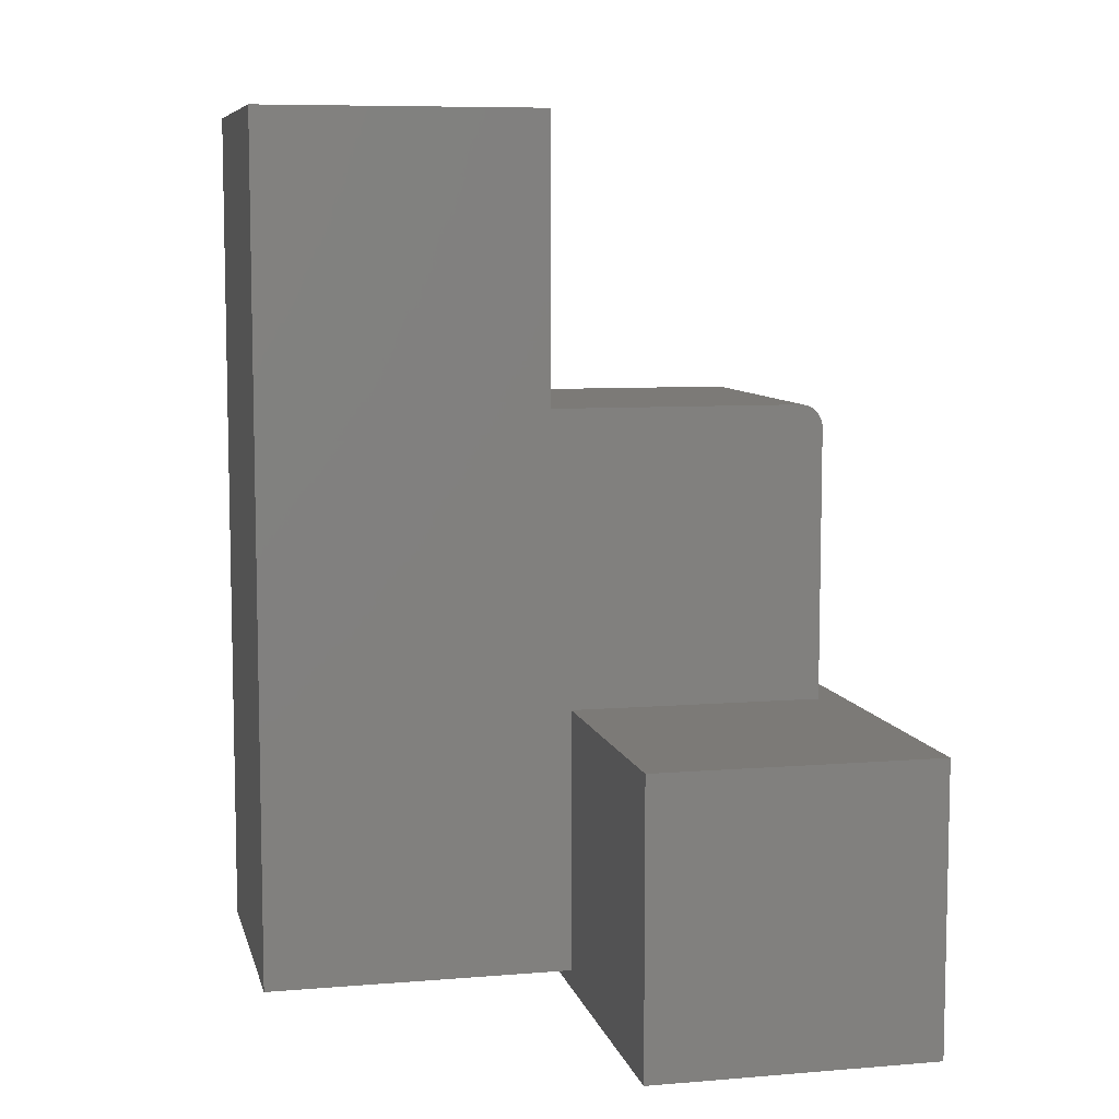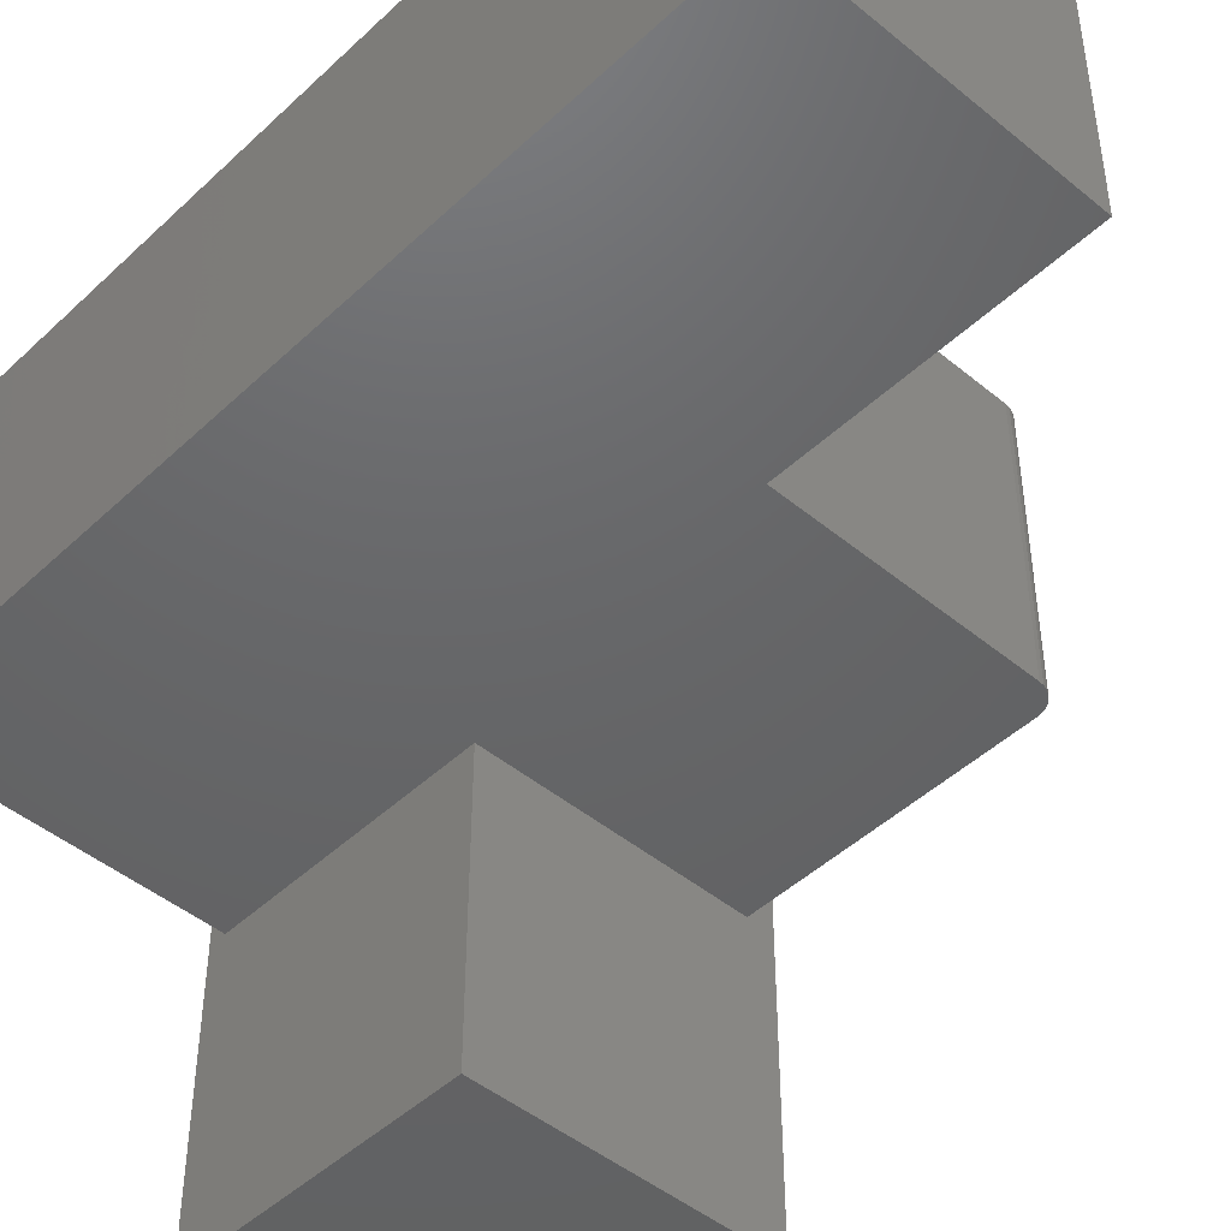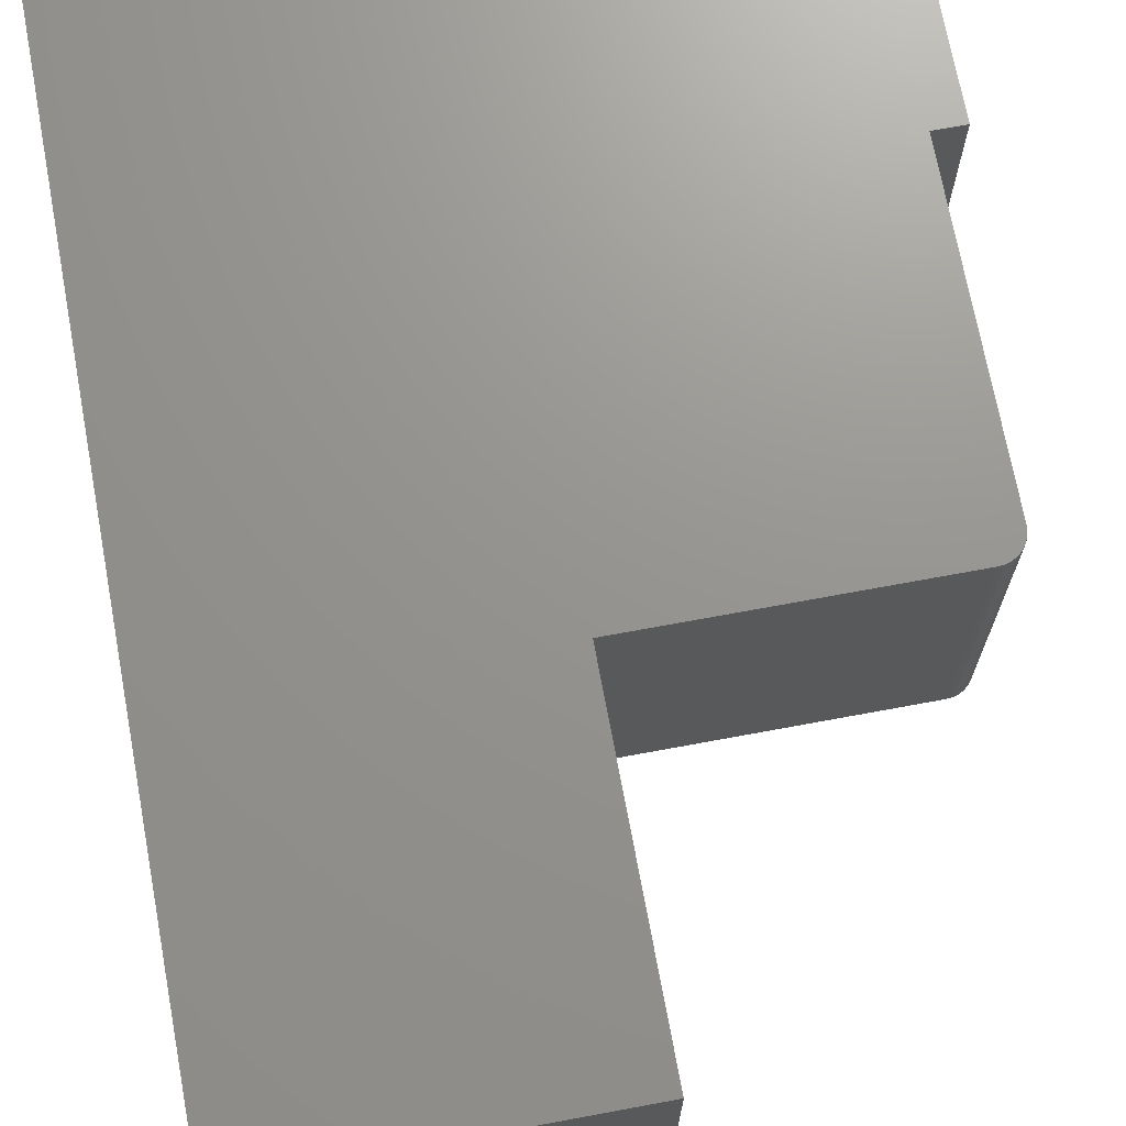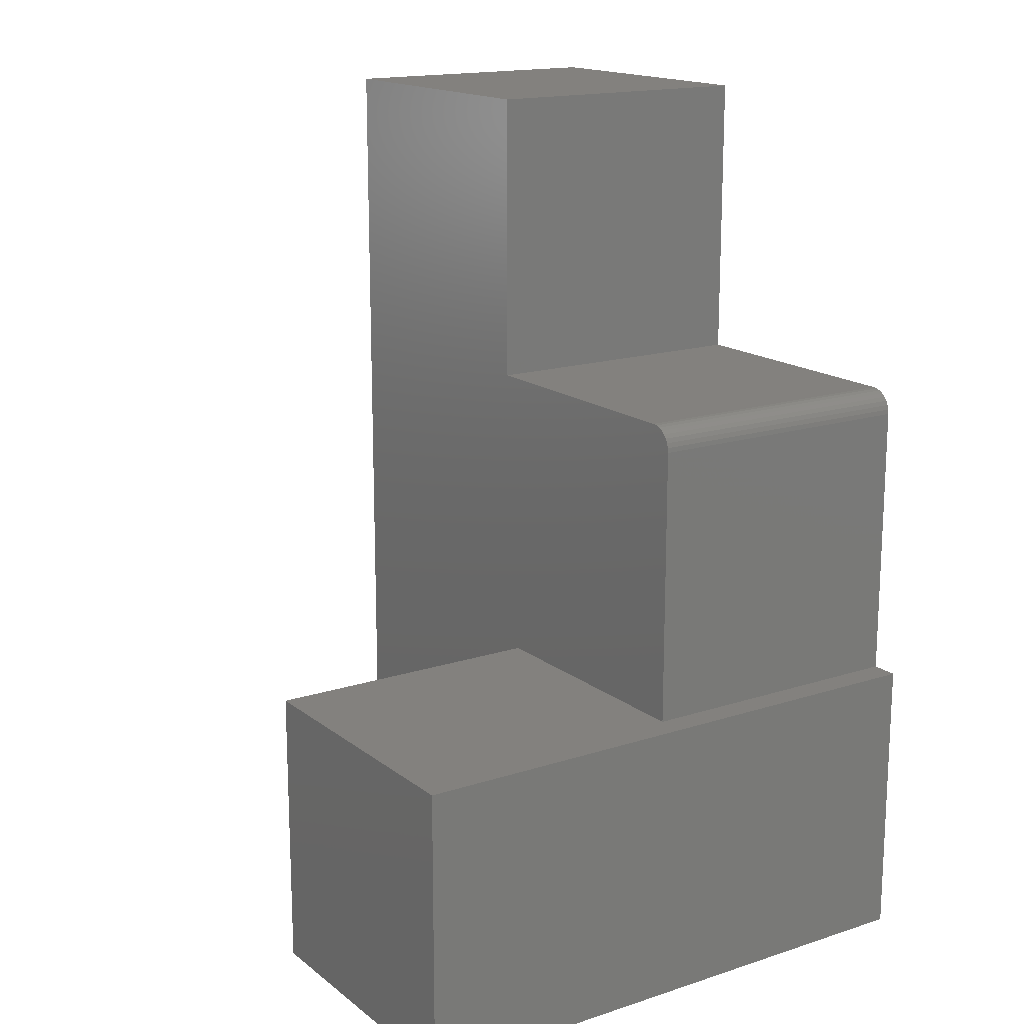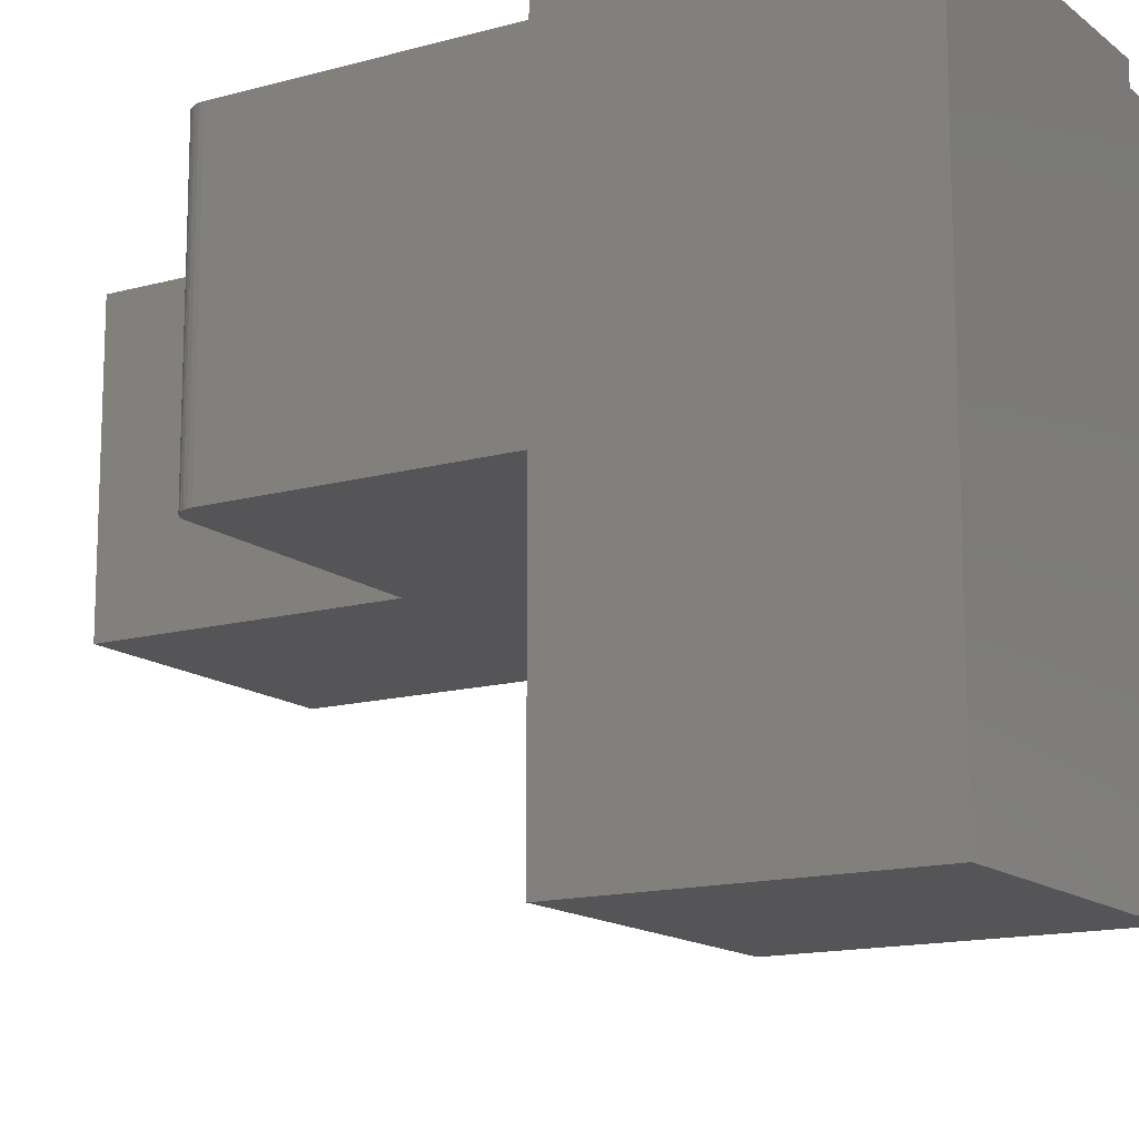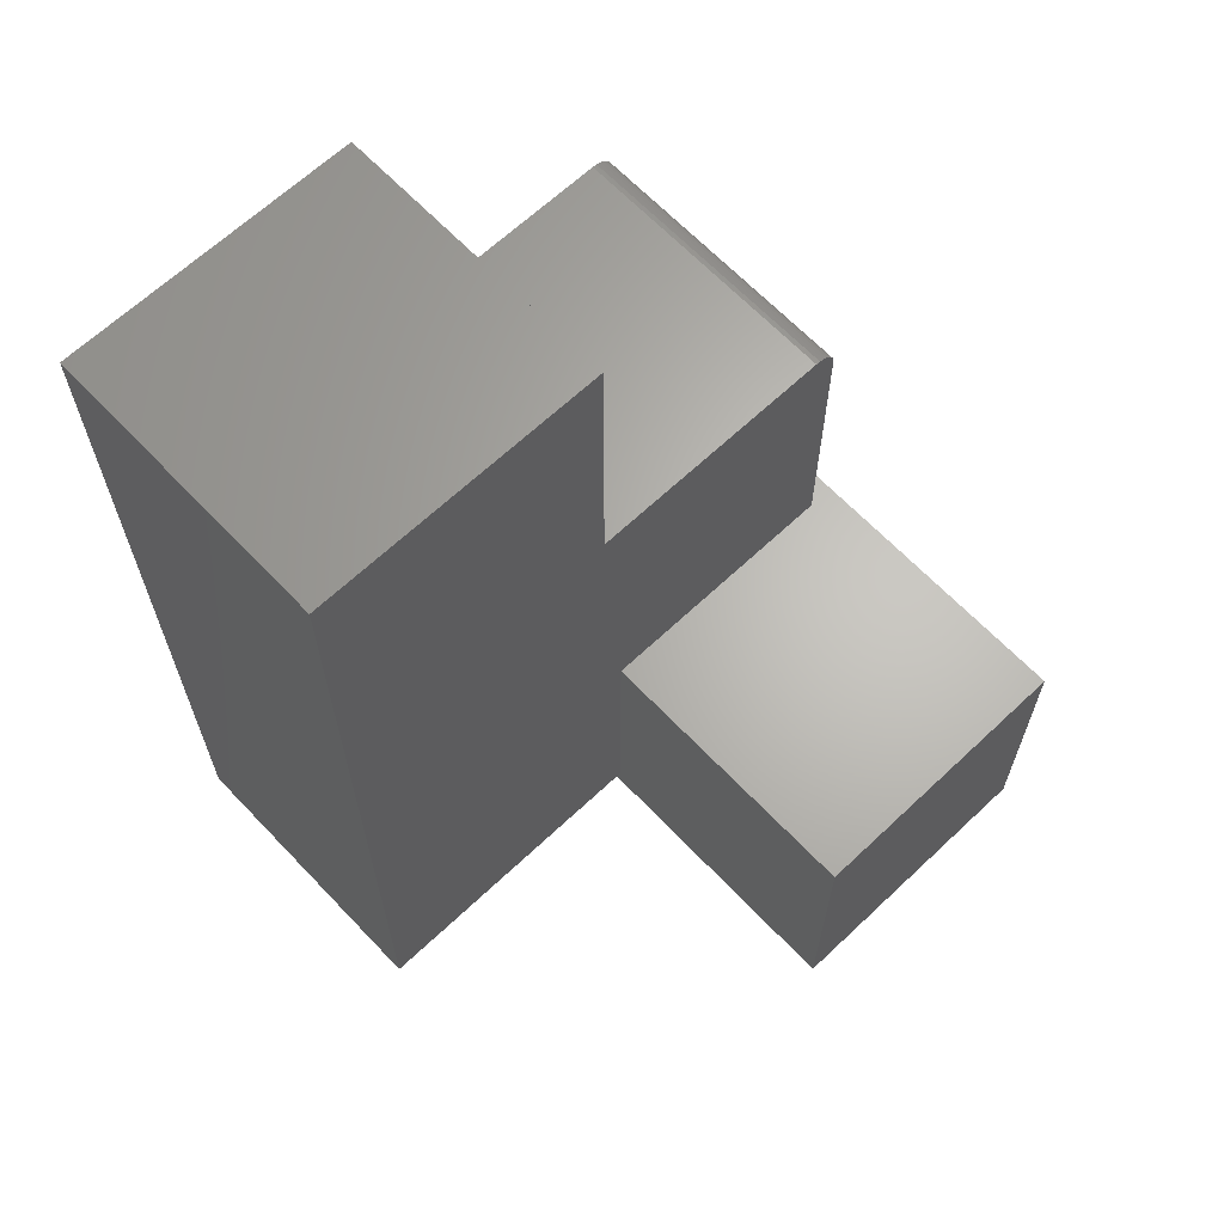
<metadata>
{"format":"stl","ext":"stl","renderer":"f3d","projection":"perspective","resolution":1024,"background":"white","views":[{"elev":7.9,"azim":-12.9,"up":"+Z"},{"elev":-46.4,"azim":-43.2,"up":"+Y"},{"elev":70.9,"azim":-10.5,"up":"+Y"},{"elev":16.3,"azim":56.4,"up":"+Z"},{"elev":-14.2,"azim":121.4,"up":"+Y"},{"elev":65.1,"azim":-43.5,"up":"+Z"}]}
</metadata>
<code>
# stl→obj: 38 verts, 72 faces
v -0.6875 0 -0.4844
v -0.6875 6.245e-17 0.6406
v -0.3086 1.045e-16 0.6406
v -0.3086 8.349e-17 0.2617
v 0.0273 1.208e-16 0.2617
v 0.0334 1.214e-16 0.2611
v 0.03926 1.22e-16 0.2593
v 0.04466 1.224e-16 0.2564
v 0.0494 1.227e-16 0.2525
v 0.05329 1.229e-16 0.2478
v 0.05617 1.229e-16 0.2424
v 0.05795 1.228e-16 0.2365
v 0.05855 1.225e-16 0.2304
v 0.05855 1.023e-16 -0.1328
v 0.09375 1.063e-16 -0.1328
v -0.2812 4.51e-17 -0.4844
v -0.2812 4.38e-17 -0.5078
v 0.09375 8.544e-17 -0.5078
v 0.09375 -0.75 -0.5078
v 0.09375 -0.75 -0.1328
v -0.2812 -0.75 -0.5078
v 0.05855 -0.375 -0.1328
v -0.2812 -0.75 -0.1328
v -0.2812 -0.375 -0.1328
v -0.2812 -0.375 -0.4844
v -0.6875 -0.375 -0.4844
v 0.05855 -0.375 0.2304
v -0.3086 -0.375 0.2617
v -0.3086 -0.375 0.6406
v -0.6875 -0.375 0.6406
v 0.05795 -0.375 0.2365
v 0.05617 -0.375 0.2424
v 0.05329 -0.375 0.2478
v 0.0494 -0.375 0.2525
v 0.04466 -0.375 0.2564
v 0.03926 -0.375 0.2593
v 0.0334 -0.375 0.2611
v 0.0273 -0.375 0.2617
f 1 2 3
f 1 3 4
f 1 4 5
f 1 5 6
f 1 6 7
f 1 7 8
f 1 8 9
f 1 9 10
f 1 10 11
f 1 11 12
f 1 12 13
f 1 13 14
f 1 14 15
f 1 15 16
f 16 15 17
f 17 15 18
f 18 15 19
f 19 15 20
f 17 18 21
f 21 18 19
f 15 14 20
f 20 14 22
f 20 22 23
f 23 22 24
f 23 24 21
f 21 24 25
f 21 25 17
f 17 25 16
f 26 1 25
f 25 1 16
f 22 14 27
f 27 14 13
f 28 29 30
f 24 22 27
f 24 27 31
f 24 31 32
f 24 32 33
f 24 33 34
f 24 34 35
f 24 35 36
f 24 36 37
f 24 37 38
f 24 38 28
f 24 28 30
f 24 30 26
f 24 26 25
f 21 19 23
f 23 19 20
f 5 4 38
f 38 4 28
f 5 38 6
f 6 38 37
f 6 37 7
f 7 37 36
f 7 36 8
f 8 36 35
f 8 35 9
f 9 35 34
f 9 34 10
f 10 34 33
f 10 33 11
f 11 33 32
f 11 32 12
f 12 32 31
f 12 31 13
f 13 31 27
f 30 2 26
f 26 2 1
f 29 3 30
f 30 3 2
f 28 4 29
f 29 4 3

</code>
